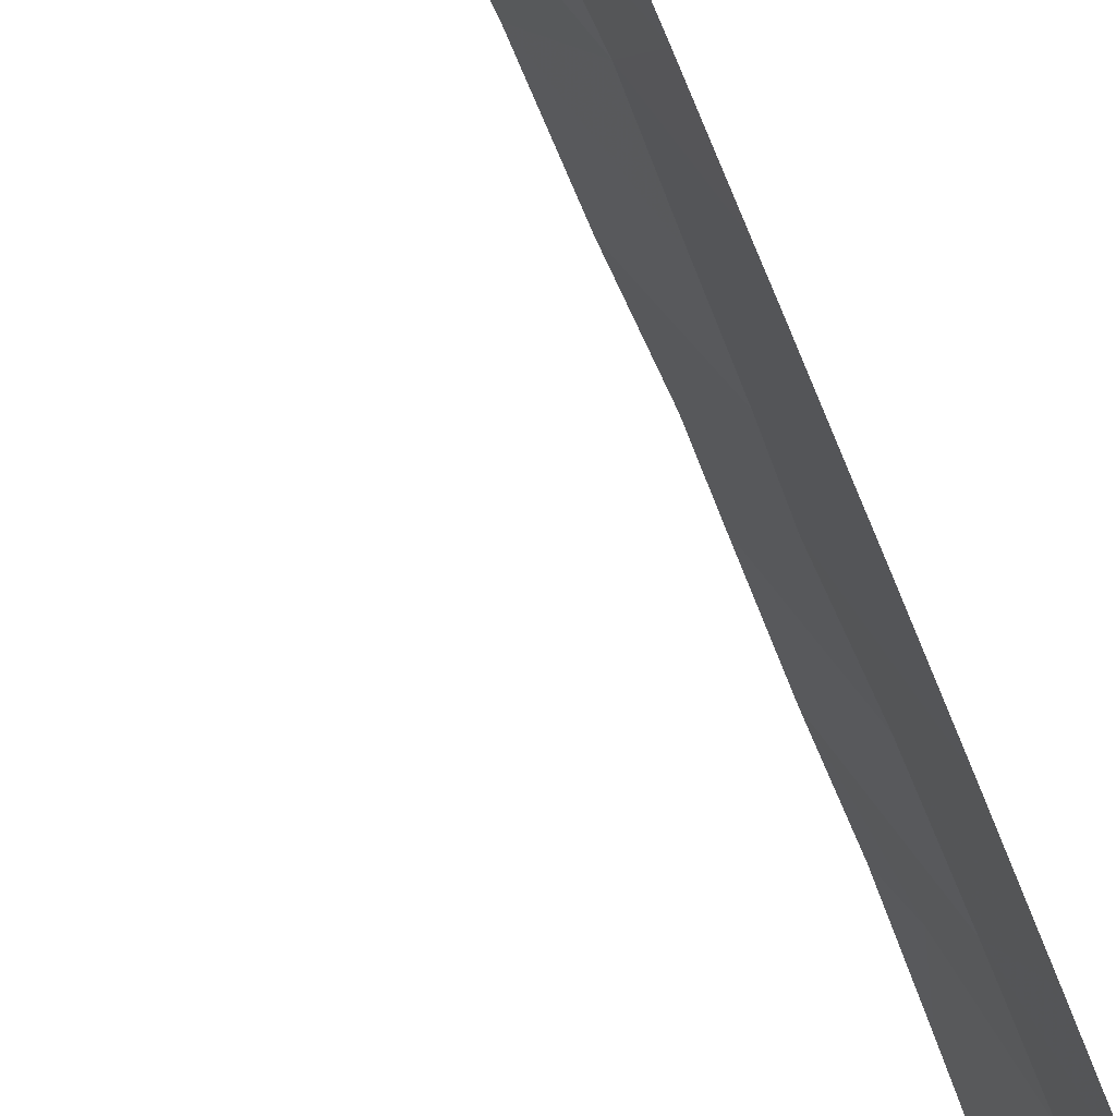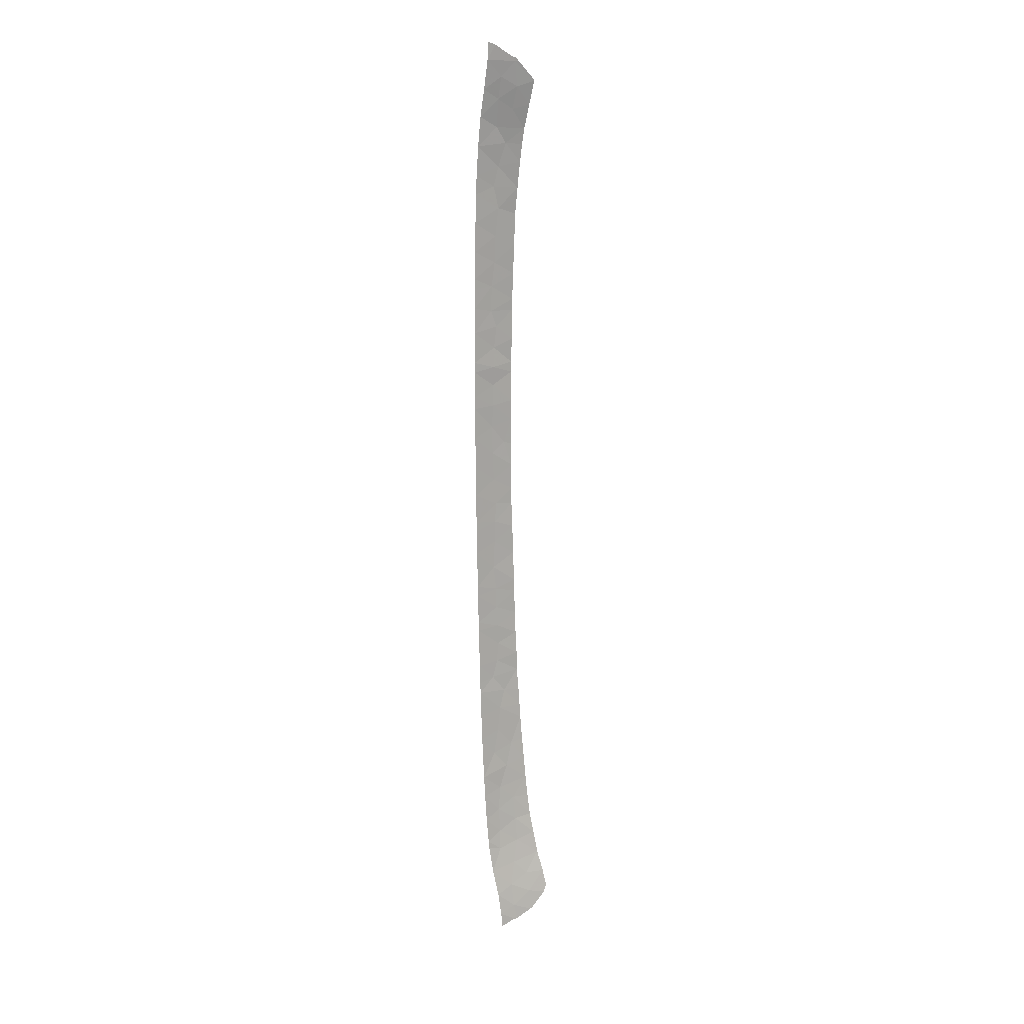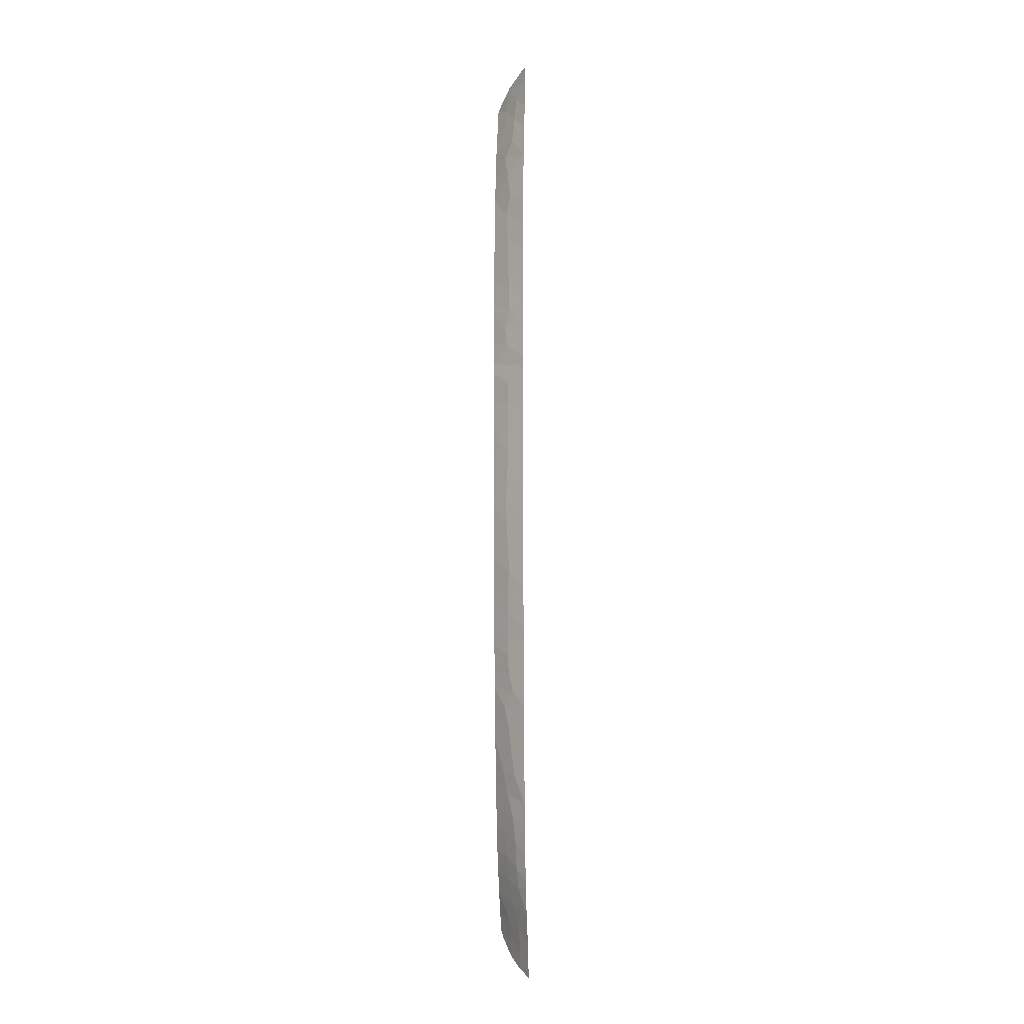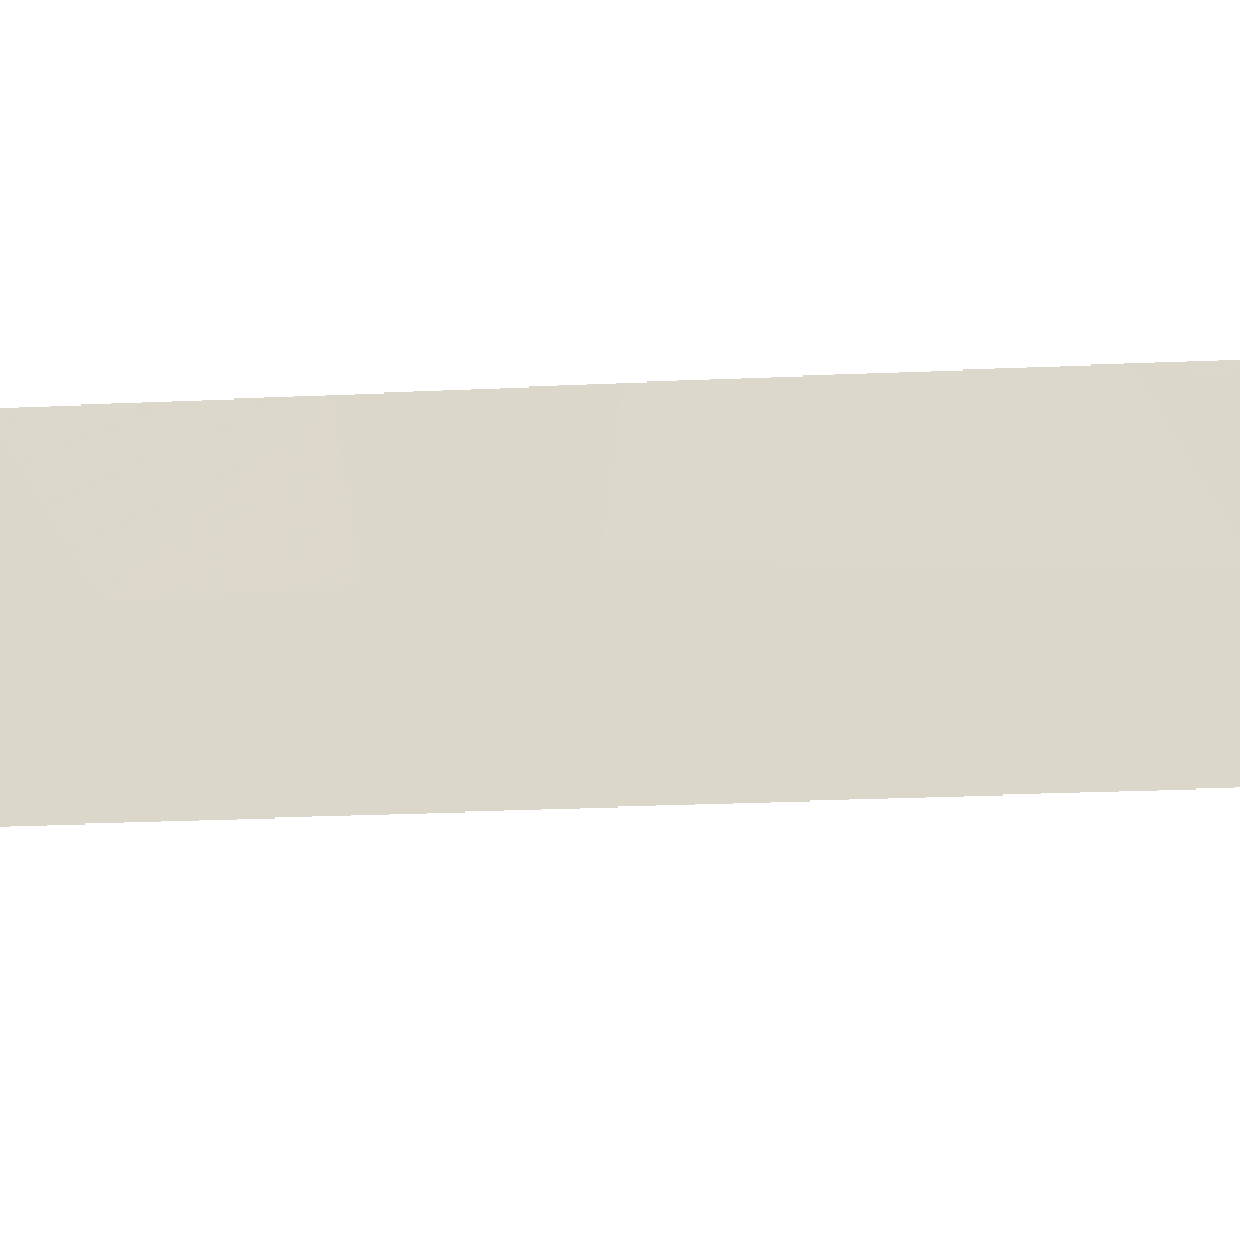
<metadata>
{"format":"obj","ext":"obj","renderer":"f3d","projection":"perspective","resolution":1024,"background":"white","views":[{"elev":-39.9,"azim":-165.2,"up":"+Y"},{"elev":16.2,"azim":27.7,"up":"+Z"},{"elev":-6.5,"azim":-79.6,"up":"+Z"},{"elev":-5.2,"azim":-69.7,"up":"+Y"}]}
</metadata>
<code>
v -34.18 103 -15.76
v -35.82 101.4 19.68
v -35.87 101.4 17.56
v -34.7 103 17.51
v -33.05 103 34.97
v -36.61 100 25.19
v -34.41 103 24.87
v -35.21 101.3 33.16
v -35.87 101.5 7.244
v -34.8 103 5.56
v -35.2 102.4 5.746
v -34.01 103 -17.72
v -33.65 101.4 -34.54
v -33.67 101 -36.68
v -35.45 100.9 -23.61
v -35.77 100 -30.08
v -35.01 101 -29.22
v -36.03 100 -25.82
v -34.61 101.8 -25.01
v -32.79 103 -30.03
v -34.65 103 -2.082
v -35.68 101.6 -1.459
v -34.66 103 18.47
v -33.45 103 -24.36
v -34.94 102 -17.59
v -33.82 103 -20.42
v -36.51 100 -10.7
v -34.58 103 20.69
v -36.74 100 13.15
v -35.73 101.6 14.32
v -36.73 100 15.76
v -36.72 100 17.89
v -35.38 100 38.68
v -34.38 103 25.85
v -36.65 100 22.75
v -36.7 100 20.43
v -31.41 103 -35.59
v -32.64 102 -35.68
v -33.05 103 -28.16
v -35.66 101.1 -16.17
v -32.29 101.9 -37.42
v -34.2 100 -40.14
v -34.73 100.8 -33.1
v -35.11 100 -35.22
v -34.55 100 -37.57
v -34.25 100 -39.48
v -33.35 100.9 -38.73
v -34.83 100.9 -31.38
v -33.64 103 -22.48
v -35.92 100 -27.74
v -34.98 101.2 -27.08
v -35.5 100 -32.89
v -35.56 100 -32.27
v -33.26 103 -26.32
v -36.12 100 -23.72
v -36.56 100 -8.174
v -36.65 100 -2.11
v -36.63 100 -4.153
v -35.55 101.6 -7.756
v -36.58 100 -7.303
v -35.73 101.4 -5.705
v -36.61 100 -5.117
v -36.7 100 1.211
v -35.62 101.8 0.202
v -35.77 101.6 2.439
v -36.67 100 -1.293
v -36.72 100 3.803
v -34.59 103 -4.581
v -35.68 101.6 -3.325
v -34.4 103 -10.27
v -36.2 100 -22.06
v -34.32 103 -12.16
v -35.39 101.6 -12.98
v -36.43 100 -14.03
v -34.45 103 -8.214
v -34.46 103 -7.145
v -36.28 100 -19.77
v -35.16 101.6 -19.26
v -35.41 101.6 -11.28
v -33.9 103 -19.21
v -35.42 101.5 -14.64
v -36.35 100 -17.48
v -36.38 100 -16.54
v -36.41 100 -14.87
v -34.21 103 -14.13
v -36.49 100 -11.45
v -35.73 101.5 12.61
v -34.79 103 12.04
v -34.74 103 1.444
v -36.71 100 19.61
v -34.47 103 23.16
v -35.58 101.8 16.16
v -35.63 101.6 21.76
v -36.75 100 12.3
v -34.71 103 14.97
v -36.74 100 9.057
v -36.55 100 27.6
v -34.94 101 35.47
v -34.78 103 12.93
v -34.76 103 9.482
v -34.78 103 7.756
v -36.75 100 10.09
v -35.83 101.5 4.844
v -34.74 103 0.03004
v -36.74 100 6.406
v -34.75 103 3.609
v -36.07 100 34.03
v -35.72 100 36.27
v -33.69 102 36.48
v -33.92 103 30.21
v -36.47 100 29.16
v -33.72 103 31.7
v -36.31 100 31.62
v -35.26 101.6 29.88
v -34.16 103 28.02
v -35.56 101.4 28.22
v -34.74 102 31.83
v -33.52 103 32.99
v -32.6 103 36.91
v -34.38 102.2 -22.88
v -33.58 101.9 -32.42
v -32 103 -33.76
v -32.42 103 -31.82
v -35.55 101.6 23.99
v -34.05 102 -28.21
v -35.8 101.5 9.164
v -35.34 101.7 26.37
v -35.52 101.5 -9.504
v -35.26 101.3 -21.39
v -35.8 101.6 11
v -34.64 101 37.29
v -33.8 102 -30.32
v -34.14 102 34.63
v -33.73 101.7 38.52
v -31.93 102 -39.05
v -32.1 101.8 -39.25
v -31.17 102.8 -37.69
v -33.45 100.6 -40.2
v -33.19 100.8 -40.12
v -31.05 103 -37.05
v -33.05 101 -40.06
v -33.86 100.3 -40.57
v -35.3 100 40.11
v -34.88 100.4 39.85
v -33.88 101.5 38.91
v -33.66 101.8 38.82
v -32.59 103 36.99
v -33.47 102 38.5
v -34.15 100 -40.71
f 1 40 25
f 28 93 2
f 4 3 92
f 127 7 34
f 101 9 11
f 11 10 101
f 20 125 132
f 14 45 47
f 22 104 64
f 104 22 21
f 23 3 4
f 27 86 79
f 2 23 28
f 29 30 31
f 34 115 127
f 93 35 36
f 2 93 36
f 41 47 136
f 41 136 135
f 41 135 137
f 44 45 14
f 46 42 138
f 46 138 139
f 44 13 43
f 37 41 137
f 37 137 140
f 14 41 38
f 41 37 38
f 54 51 125
f 41 14 47
f 26 129 120
f 120 49 26
f 51 50 17
f 125 51 17
f 53 43 48
f 15 18 19
f 43 52 44
f 17 16 48
f 16 53 48
f 53 52 43
f 51 54 19
f 18 51 19
f 47 45 46
f 47 46 139
f 47 139 141
f 42 142 138
f 69 22 57
f 22 69 21
f 58 69 57
f 59 61 60
f 60 56 59
f 63 64 65
f 57 22 66
f 65 103 67
f 68 21 69
f 61 68 69
f 62 61 58
f 61 69 58
f 64 63 66
f 59 56 128
f 70 75 128
f 71 55 15
f 79 70 128
f 73 74 81
f 59 128 75
f 76 59 75
f 59 76 61
f 68 61 76
f 61 62 60
f 129 77 71
f 129 78 77
f 19 54 24
f 50 51 18
f 120 15 19
f 24 49 120
f 71 15 129
f 15 55 18
f 78 26 80
f 80 25 78
f 129 26 78
f 79 73 72
f 82 40 83
f 77 78 82
f 82 78 25
f 25 80 12
f 12 1 25
f 25 40 82
f 83 40 84
f 73 81 85
f 86 74 73
f 86 73 79
f 72 70 79
f 84 40 81
f 74 84 81
f 72 73 85
f 40 1 81
f 1 85 81
f 38 122 13
f 103 65 106
f 63 65 67
f 32 3 2
f 7 124 91
f 126 96 9
f 31 30 92
f 23 2 3
f 30 95 92
f 95 4 92
f 32 31 3
f 29 94 87
f 6 127 97
f 7 127 124
f 35 93 124
f 91 93 28
f 32 2 90
f 2 36 90
f 95 30 99
f 9 96 105
f 30 29 87
f 100 88 130
f 126 100 130
f 126 9 101
f 101 100 126
f 87 130 88
f 30 87 99
f 87 88 99
f 66 22 64
f 9 103 11
f 65 89 106
f 64 104 89
f 65 64 89
f 9 105 103
f 103 106 11
f 106 10 11
f 67 103 105
f 122 38 37
f 44 14 13
f 98 108 107
f 107 8 98
f 33 144 143
f 117 114 110
f 112 117 110
f 98 8 133
f 114 111 116
f 117 113 114
f 113 111 114
f 116 111 97
f 97 127 116
f 110 114 115
f 115 114 116
f 112 118 117
f 113 117 8
f 133 118 5
f 5 119 109
f 134 146 145
f 131 109 134
f 134 119 147
f 134 147 148
f 134 148 146
f 98 131 108
f 121 13 122
f 123 132 121
f 48 43 121
f 122 123 121
f 123 20 132
f 125 17 132
f 13 121 43
f 54 125 39
f 79 128 27
f 96 126 102
f 126 130 102
f 14 38 13
f 127 6 124
f 109 98 133
f 127 115 116
f 47 141 136
f 128 56 27
f 120 19 24
f 129 15 120
f 130 94 102
f 130 87 94
f 109 131 98
f 131 33 108
f 42 149 142
f 124 6 35
f 124 93 91
f 17 50 16
f 33 134 145
f 33 145 144
f 134 33 131
f 132 48 121
f 48 132 17
f 39 125 20
f 3 31 92
f 134 109 119
f 109 133 5
f 8 117 118
f 133 8 118
f 8 107 113

</code>
